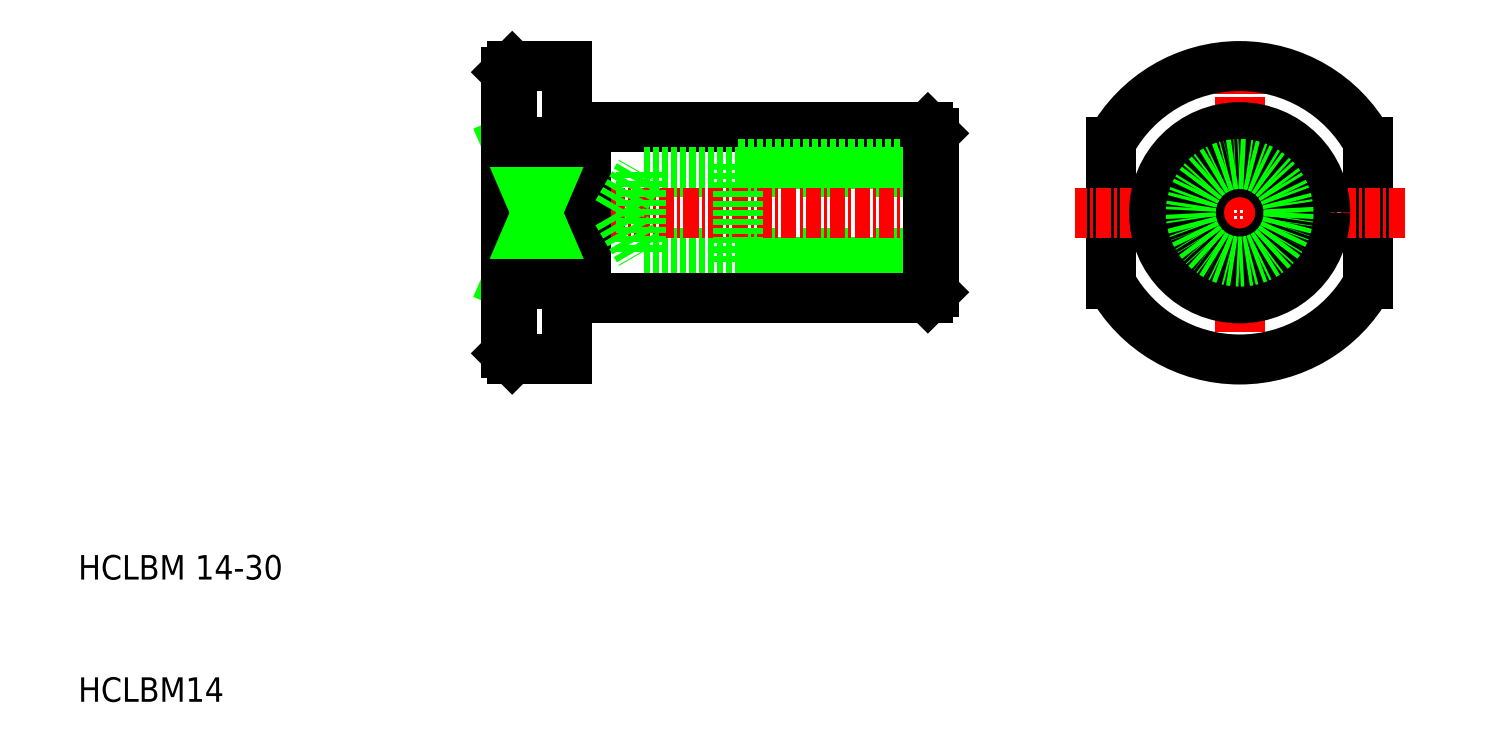
<metadata>
{"format":"dxf","ext":"dxf","renderer":"ezdxf+matplotlib","layout":"modelspace","background":"white","min_lineweight":24,"dpi":150}
</metadata>
<code>
0
SECTION
2
ENTITIES
0
LINE
8
0
10
-28.08
20
-50
30
0
11
-0.08089
21
-50
31
0
0
LINE
8
0
10
0.4191
20
-60.32
30
0
11
-23.58
21
-60.32
31
0
0
LINE
8
0
10
-15.58
20
-61
30
0
11
0.4191
21
-61
31
0
0
LINE
8
0
10
-15.58
20
-53
30
0
11
0.4191
21
-53
31
0
0
LINE
8
0
10
0.4191
20
-53.67
30
0
11
-23.58
21
-53.67
31
0
0
LINE
8
CENTER
10
-36.08
20
-57
30
0
11
1.919
21
-57
31
0
0
LINE
8
0
10
-34.58
20
-68.5
30
0
11
-34.58
21
-45.5
31
0
0
LINE
8
0
10
-29.58
20
-50.6
30
0
11
-29.58
21
-63.4
31
0
0
LINE
8
0
10
-28.08
20
-50
30
0
11
-28.08
21
-64
31
0
0
LINE
8
0
10
-29.58
20
-62.81
30
0
11
-34.58
21
-51.19
31
0
0
LINE
8
0
10
-29.58
20
-51.19
30
0
11
-34.58
21
-62.81
31
0
0
TEXT
8
0
10
-69.58
20
-87
30
0
40
2
1
HCLBM 14-30
0
TEXT
8
0
10
-69.58
20
-97
30
0
40
2
1
HCLBM14
0
LINE
8
0
10
-34.08
20
-69
30
0
11
-29.58
21
-69
31
0
0
LINE
8
0
10
-29.58
20
-62.81
30
0
11
-34.58
21
-62.81
31
0
0
LINE
8
0
10
-34.08
20
-62.81
30
0
11
-34.08
21
-69
31
0
0
LINE
8
0
10
-34.58
20
-68.5
30
0
11
-34.08
21
-69
31
0
0
LINE
8
0
10
-29.58
20
-69
30
0
11
-29.58
21
-63.4
31
0
0
LINE
8
0
10
-29.58
20
-63.9
30
0
11
-28.08
21
-63.9
31
0
0
LINE
8
0
10
-25.5
20
-57
30
0
11
-23.58
21
-60.32
31
0
0
LINE
8
0
10
-25.5
20
-57
30
0
11
-23.58
21
-53.67
31
0
0
LINE
8
0
10
-23.58
20
-53.67
30
0
11
-23.58
21
-60.32
31
0
0
LINE
8
0
10
-15.58
20
-61
30
0
11
-15.58
21
-53
31
0
0
LINE
8
0
10
-34.08
20
-45
30
0
11
-29.58
21
-45
31
0
0
LINE
8
0
10
-29.58
20
-51.19
30
0
11
-34.58
21
-51.19
31
0
0
LINE
8
0
10
-34.08
20
-45
30
0
11
-34.08
21
-51.19
31
0
0
LINE
8
0
10
-34.08
20
-45
30
0
11
-34.58
21
-45.5
31
0
0
LINE
8
0
10
-29.58
20
-45
30
0
11
-29.58
21
-50.6
31
0
0
LINE
8
0
10
-29.58
20
-50.1
30
0
11
-28.08
21
-50.1
31
0
0
LINE
8
0
10
14.92
20
-51.19
30
0
11
14.92
21
-62.81
31
0
0
LINE
8
0
10
35.92
20
-51.19
30
0
11
35.92
21
-62.81
31
0
0
LINE
8
0
10
-0.08089
20
-50
30
0
11
-0.08089
21
-64
31
0
0
LINE
8
0
10
0.4191
20
-50.5
30
0
11
0.4191
21
-63.5
31
0
0
CIRCLE
8
0
10
25.42
20
-57
30
0
40
6.4
0
LINE
8
CENTER
10
25.42
20
-43.5
30
0
11
25.42
21
-70.5
31
0
0
ARC
8
0
10
25.42
20
-57
30
0
40
12
50
209
51
331
0
LINE
8
CENTER
10
38.92
20
-57
30
0
11
11.92
21
-57
31
0
0
LINE
8
0
10
0.4191
20
-63.5
30
0
11
-0.08089
21
-64
31
0
0
CIRCLE
8
0
10
25.42
20
-57
30
0
40
3.324
0
ARC
8
0
10
25.42
20
-57
30
0
40
12
50
28.96
51
151
0
LINE
8
0
10
0.4191
20
-50.5
30
0
11
-0.08089
21
-50
31
0
0
CIRCLE
8
0
10
25.42
20
-57
30
0
40
7
0
LINE
8
0
10
-28.08
20
-64
30
0
11
-0.08089
21
-64
31
0
0
CIRCLE
8
0
10
25.42
20
-57
30
0
40
4
0
ENDSEC
0
EOF

</code>
